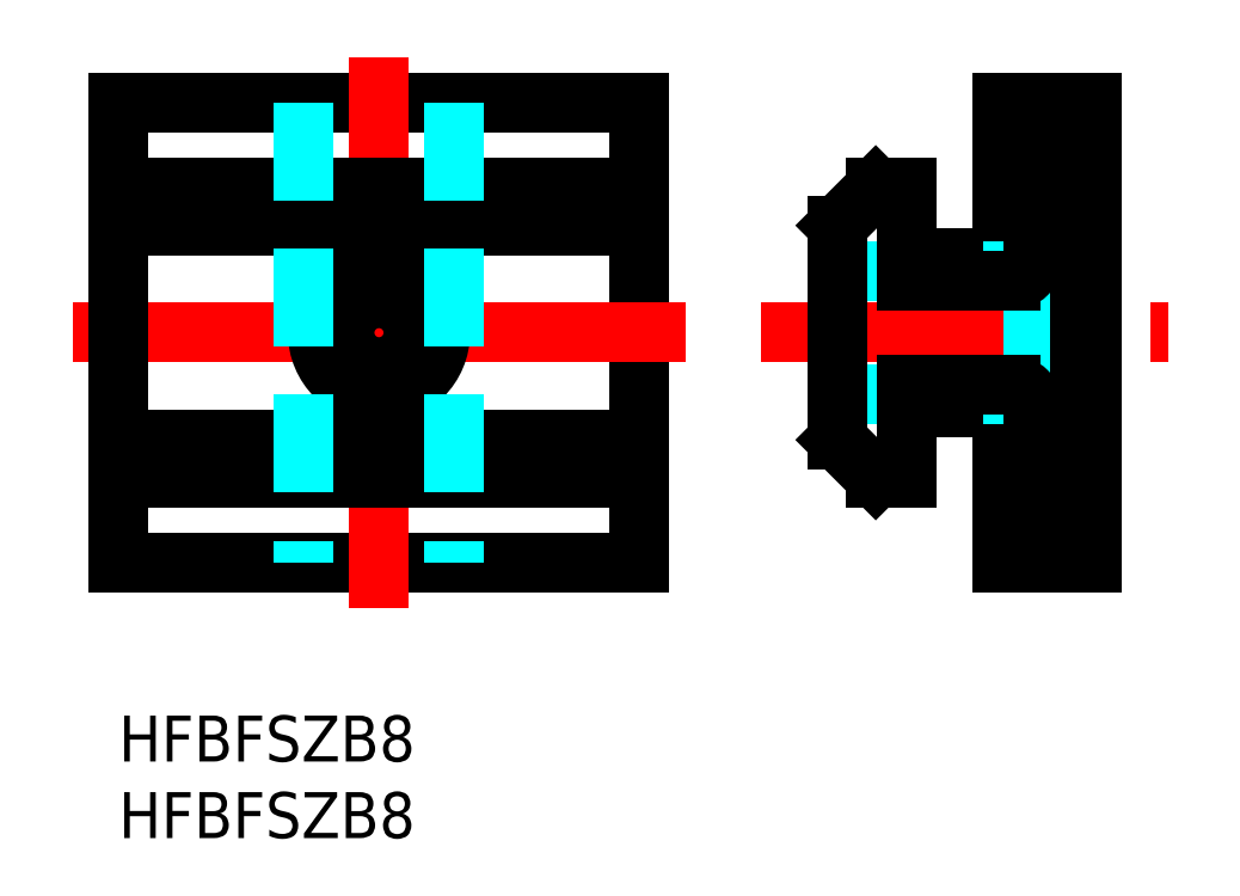
<metadata>
{"format":"dxf","ext":"dxf","renderer":"ezdxf+matplotlib","layout":"modelspace","background":"white","min_lineweight":24,"dpi":150}
</metadata>
<code>
0
SECTION
2
ENTITIES
0
INSERT
8
MSM_CONTINUOUS
2
*U4
10
0
20
0
30
0
0
INSERT
8
MSM_CONTINUOUS
2
*U5
10
0
20
0
30
0
0
LINE
8
MSM_CONTINUOUS
10
5.68e-14
20
10
30
0
11
34
21
10
31
0
0
LINE
8
MSM_CONTINUOUS
10
5.68e-14
20
40
30
0
11
34
21
40
31
0
0
LINE
8
MSM_CONTINUOUS
10
34
20
10
30
0
11
34
21
40
31
0
0
LINE
8
MSM_CENTER
10
17
20
43
30
0
11
17
21
7
31
0
0
LINE
8
MSM_CENTER
10
-3
20
25
30
0
11
37
21
25
31
0
0
CIRCLE
8
MSM_CONTINUOUS
10
17
20
25
30
0
40
2.25
0
CIRCLE
8
MSM_CONTINUOUS
10
17
20
25
30
0
40
4
0
LINE
8
MSM_CONTINUOUS
10
57.74
20
10
30
0
11
63.54
21
10
31
0
0
LINE
8
MSM_CONTINUOUS
10
57.74
20
40
30
0
11
63.54
21
40
31
0
0
LINE
8
MSM_CONTINUOUS
10
57.74
20
40
30
0
11
57.74
21
29.9
31
0
0
LINE
8
MSM_CENTER
10
41.94
20
25
30
0
11
68.54
21
25
31
0
0
LINE
8
MSM_CONTINUOUS
10
51.44
20
29.9
30
0
11
57.74
21
29.9
31
0
0
LINE
8
MSM_CONTINUOUS
10
51.44
20
20.1
30
0
11
57.74
21
20.1
31
0
0
LINE
8
MSM_CONTINUOUS
10
57.74
20
20.1
30
0
11
57.74
21
10
31
0
0
LINE
8
MSM_DASHED
10
59.74
20
29
30
0
11
59.74
21
21
31
0
0
LINE
8
MSM_DASHED
10
46.94
20
29
30
0
11
59.74
21
29
31
0
0
LINE
8
MSM_DASHED
10
46.94
20
21
30
0
11
59.74
21
21
31
0
0
LINE
8
MSM_DASHED
10
59.74
20
27.25
30
0
11
63.54
21
27.25
31
0
0
LINE
8
MSM_DASHED
10
59.74
20
22.75
30
0
11
63.54
21
22.75
31
0
0
LINE
8
MSM_CONTINUOUS
10
49.44
20
34.5
30
0
11
51.44
21
34.5
31
0
0
LINE
8
MSM_CONTINUOUS
10
51.44
20
34.5
30
0
11
51.44
21
28.4
31
0
0
LINE
8
MSM_CONTINUOUS
10
51.44
20
21.6
30
0
11
51.44
21
15.5
31
0
0
LINE
8
MSM_CONTINUOUS
10
46.94
20
32
30
0
11
49.44
21
34.5
31
0
0
LINE
8
MSM_CONTINUOUS
10
49.44
20
15.5
30
0
11
51.44
21
15.5
31
0
0
LINE
8
MSM_CONTINUOUS
10
46.94
20
32
30
0
11
46.94
21
18
31
0
0
LINE
8
MSM_CONTINUOUS
10
49.44
20
15.5
30
0
11
46.94
21
18
31
0
0
LINE
8
MSM_CONTINUOUS
10
5.68e-14
20
32
30
0
11
34
21
32
31
0
0
LINE
8
MSM_CONTINUOUS
10
5.68e-14
20
34.5
30
0
11
34
21
34.5
31
0
0
LINE
8
MSM_CONTINUOUS
10
5.68e-14
20
18
30
0
11
34
21
18
31
0
0
LINE
8
MSM_CONTINUOUS
10
5.68e-14
20
15.5
30
0
11
34
21
15.5
31
0
0
LINE
8
MSM_CONTINUOUS
10
-7.1e-15
20
10
30
0
11
5.68e-14
21
40
31
0
0
LINE
8
MSM_CONTINUOUS
10
63.54
20
40
30
0
11
63.54
21
10
31
0
0
LINE
8
MSM_CONTINUOUS
10
62.74
20
40
30
0
11
62.74
21
10
31
0
0
LINE
8
MSM_DASHED
10
21.9
20
40
30
0
11
21.9
21
10
31
0
0
LINE
8
MSM_DASHED
10
12.1
20
40
30
0
11
12.1
21
10
31
0
0
LINE
8
MSM_CONTINUOUS
10
51.44
20
21.6
30
0
11
58.24
21
21.6
31
0
0
LINE
8
MSM_CONTINUOUS
10
59.74
20
20.1
30
0
11
59.74
21
10
31
0
0
ARC
8
MSM_CONTINUOUS
10
58.24
20
20.1
30
0
40
1.5
50
0
51
90
0
LINE
8
MSM_CONTINUOUS
10
51.44
20
28.4
30
0
11
58.24
21
28.4
31
0
0
ARC
8
MSM_CONTINUOUS
10
58.24
20
29.9
30
0
40
1.5
50
270
51
0
0
LINE
8
MSM_CONTINUOUS
10
59.74
20
29.9
30
0
11
59.74
21
40
31
0
0
ENDSEC
0
EOF

</code>
